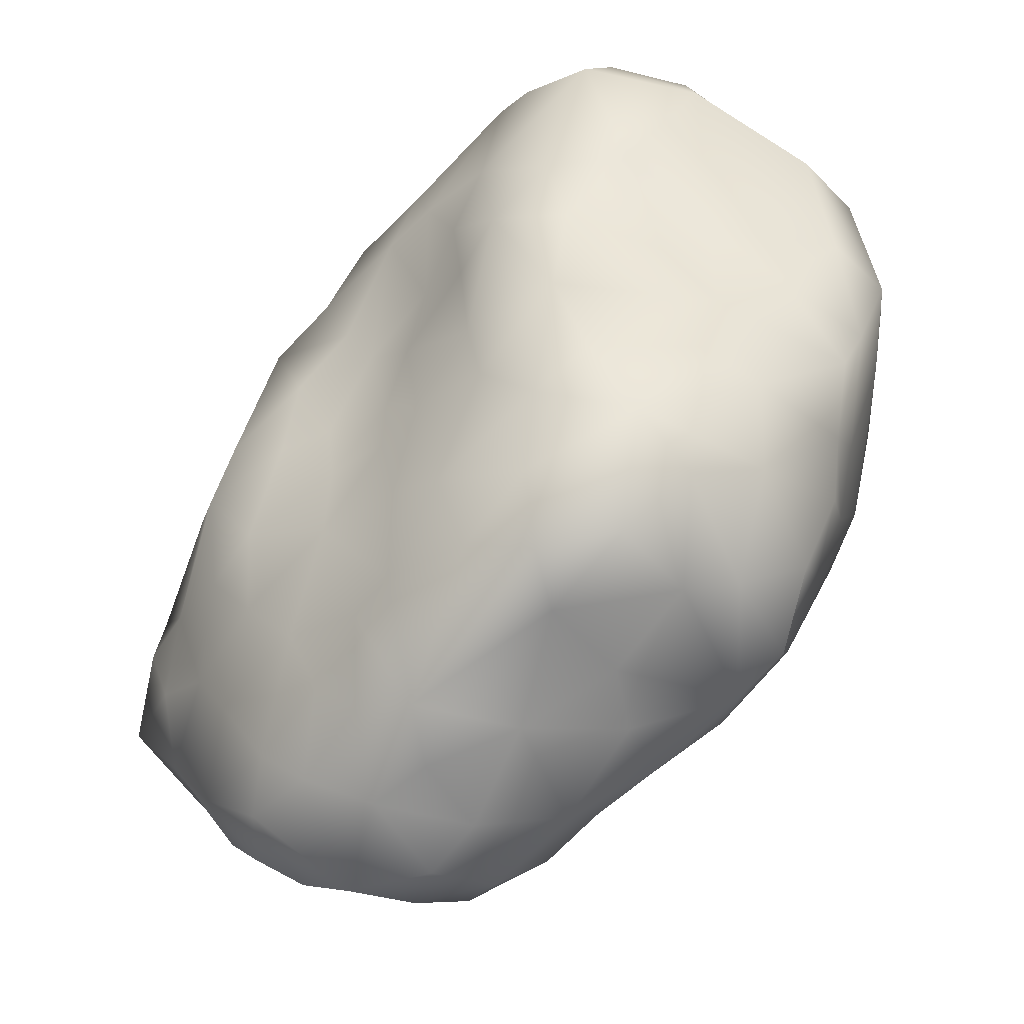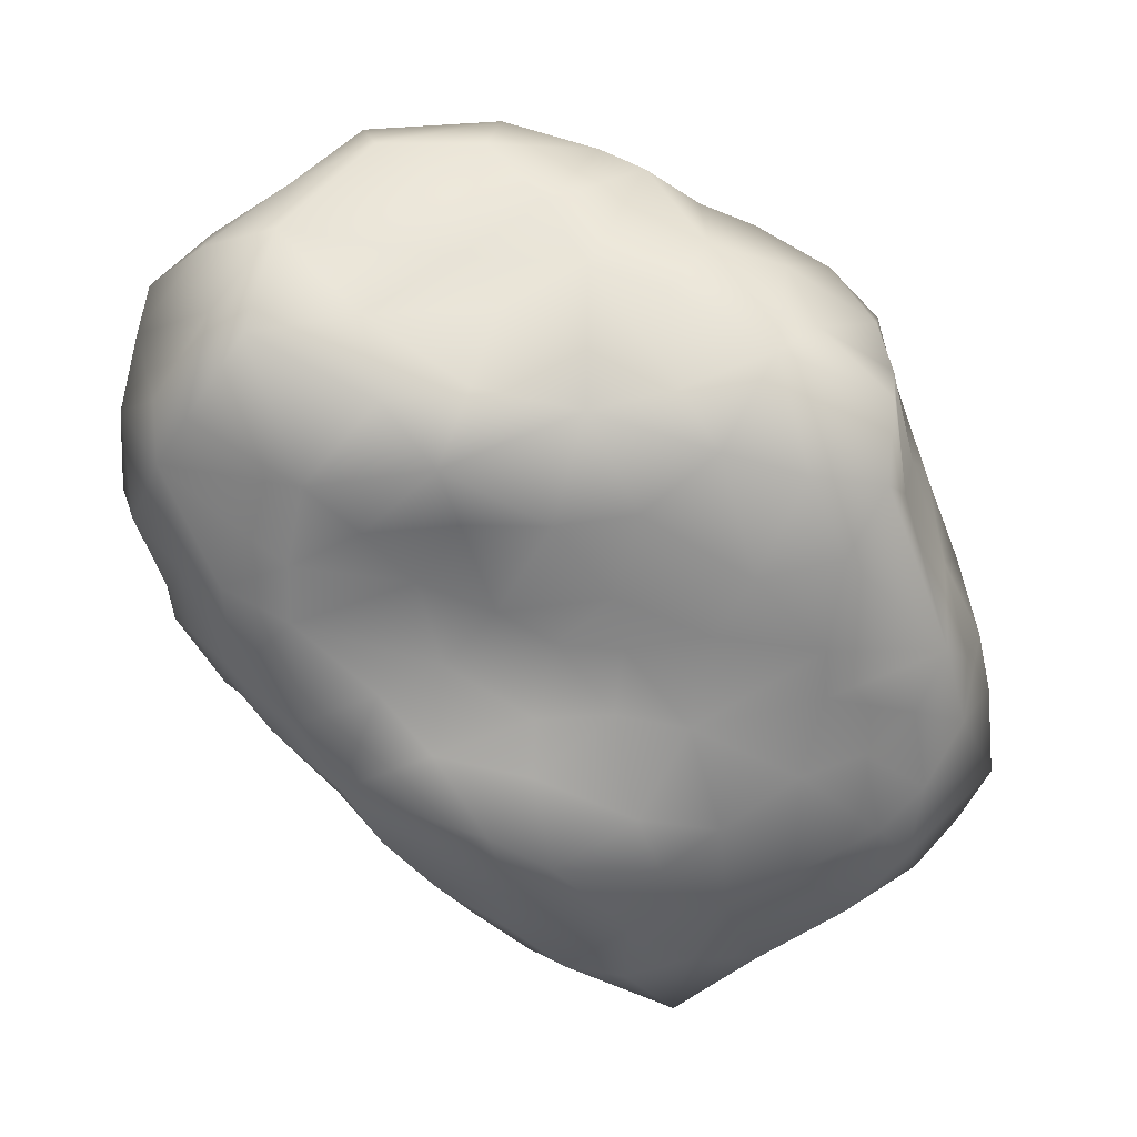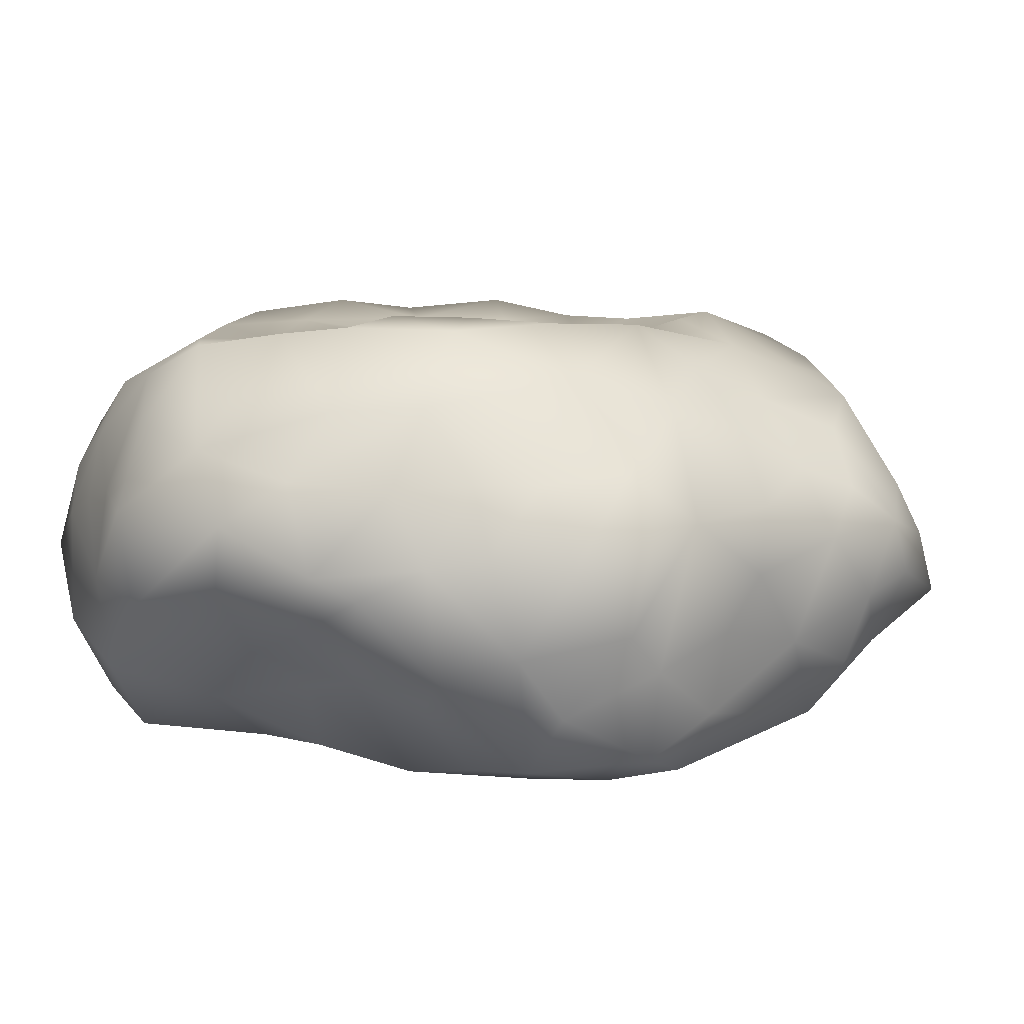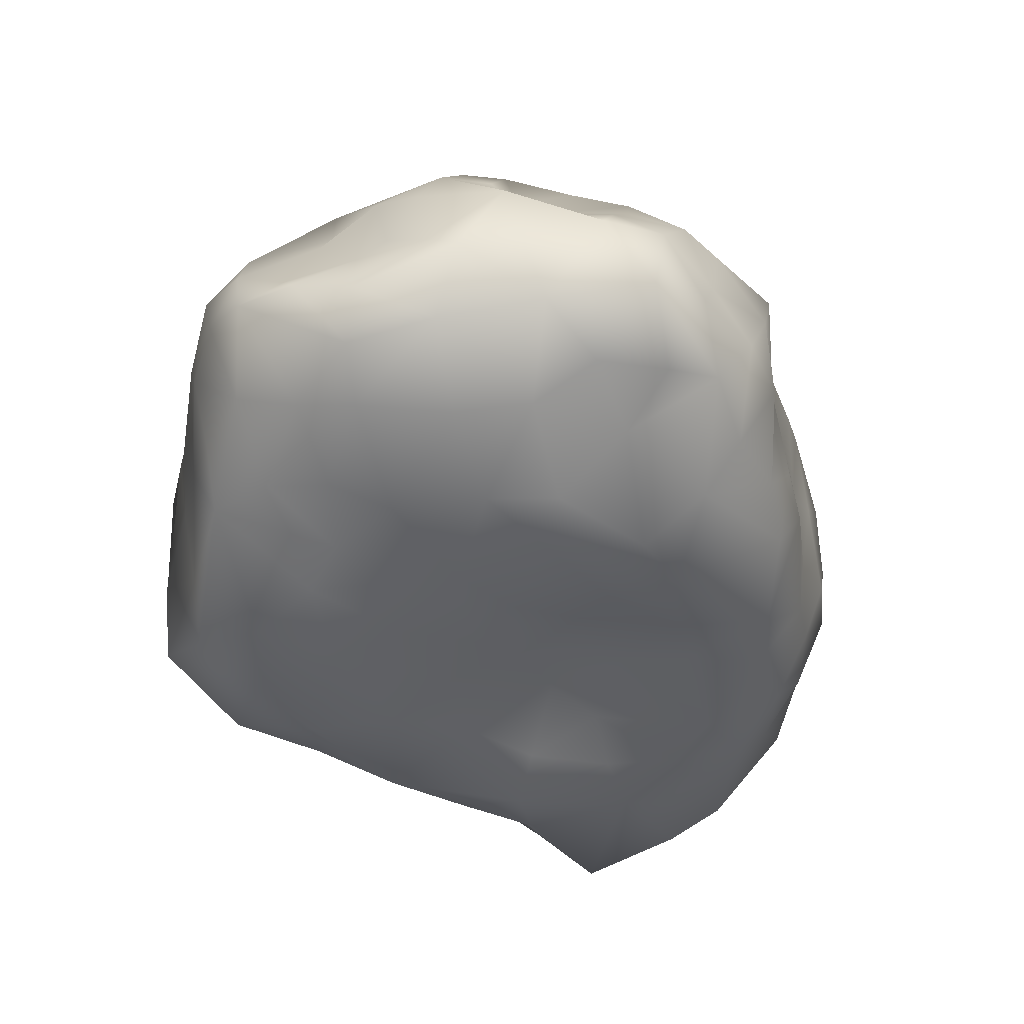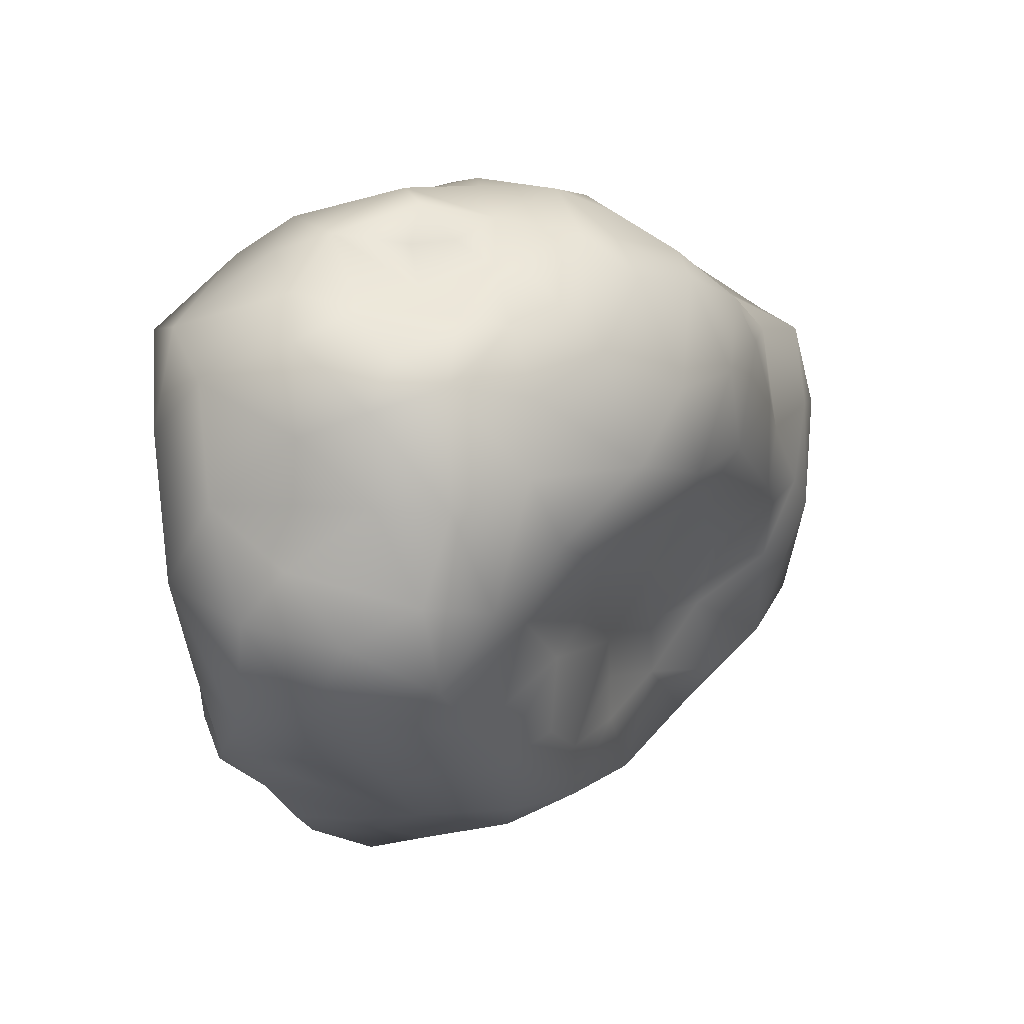
<metadata>
{"format":"obj","ext":"obj","renderer":"f3d","projection":"perspective","resolution":1024,"background":"white","views":[{"elev":-39.9,"azim":38.0,"up":"+Z"},{"elev":-70.4,"azim":83.4,"up":"+Y"},{"elev":12.7,"azim":114.8,"up":"+Y"},{"elev":-42.0,"azim":-127.6,"up":"+Y"},{"elev":50.9,"azim":134.3,"up":"+Z"}]}
</metadata>
<code>
v  -44.02 -66.2 57.2
v  -23.1 -69.25 84.94
v  -56.68 -64.1 79.48
v  -43.5 -61.34 100.8
v  -69.09 -44.43 89.48
v  -53.75 -37.42 107.3
v  -76.18 -66.01 65.58
v  -4.14 -72.37 86.87
v  -15.63 -65 106.7
v  19.86 -63.64 128.1
v  -15.33 -51.99 121.1
v  -1.074 -16.51 135.8
v  -16.93 -15.93 134.4
v  -0.2269 -29.64 142.2
v  -3.116 -2.564 133.6
v  -6.521 13.24 134.9
v  -28.96 7.064 135.4
v  -30.41 -36.21 124.6
v  -45.48 -18 125.1
v  -46.09 5.989 120.4
v  -57.6 -5.563 115.7
v  -63.64 -22.41 107.3
v  -38.63 -44.91 116.6
v  -5.388 -41.71 137
v  -80.28 26.86 84.7
v  -83.09 -9.12 77.17
v  -74.06 0.8999 94.02
v  -74.1 -27.22 88.04
v  -64.61 14.64 108.1
v  70.8 -61.74 72.85
v  65.8 -77.07 104.4
v  51 -80.05 64.65
v  90.31 -49.21 100.2
v  67.57 -64.61 115.9
v  36.05 -54.14 131.5
v  36.84 -70.75 119.7
v  22.01 -76.63 84.74
v  97.18 -17.27 99.87
v  79.89 -38.27 122.1
v  75.68 -1.611 123.8
v  85.36 6.064 109.7
v  61.2 -17.49 139.7
v  49.33 -31.34 140.6
v  11.91 18.79 134.9
v  20.66 6.404 137.4
v  19.3 -10.64 135.2
v  10.99 -22.56 138.6
v  26.78 -38.26 143.1
v  37.43 -16.26 136.3
v  46.43 6.706 139.9
v  81.68 59.38 67.51
v  44.55 56.54 62.95
v  58.4 57.57 81.82
v  31.24 58.13 89.11
v  32.43 46.41 109.6
v  76.31 47.22 91.08
v  15.64 59.21 66.45
v  -1.754 58.28 96.07
v  -8.586 35.24 120.8
v  18.07 33.73 122.3
v  40.47 22.48 135.3
v  59.94 10.79 131.5
v  58.33 41 112.2
v  96.19 12.42 95.09
v  72.57 25.09 113
v  111 9.167 81.1
v  96.11 35.46 80.47
v  -51.58 55.72 60.14
v  -79.23 37.2 73.45
v  -55.12 46.74 85.75
v  -57.04 26.77 110.7
v  -29.92 48.43 99.48
v  -25.62 60.91 74.4
v  -36.9 23.64 123
v  -45.93 54.27 18.71
v  -65.52 58.56 31.49
v  -33.8 54.85 47.42
v  -83.64 41.91 47.52
v  15.49 56.08 42.57
v  -19.86 49.96 22.2
v  -22.24 49 -7.093
v  3.534 53.67 11.15
v  -57.66 47.07 -6.142
v  -77.23 52.69 7.979
v  72.41 63.35 42.76
v  34.93 60.4 39.72
v  58.57 65.75 -11.92
v  43.88 66.98 16.97
v  67.33 65.94 21.12
v  31.96 66.22 -4.893
v  31.09 65.91 -33.42
v  47.42 51.8 -48.97
v  28.19 39.82 -75.19
v  -1.949 49.39 -71.85
v  2.489 62.89 -51.6
v  6.9 59.14 -22.9
v  1.856 53.46 -10.58
v  -75.25 53.13 -17.03
v  -48.12 47.86 -23.33
v  -45.71 58.65 -48.5
v  -69.55 58.24 -49.64
v  -20.49 52.53 -30.91
v  -38.54 51.85 -70.79
v  5.706 31.93 -89.42
v  -18.72 37.56 -88.85
v  -5.949 18.29 -107
v  -1.247 -3.104 -120.6
v  -21.34 9.894 -119.6
v  -31.86 26.96 -109.6
v  -29.72 -2.059 -132.6
v  -60.04 33.16 -104.3
v  -66.76 12.97 -109
v  -88.32 11.88 -106.7
v  -100.5 26.09 -90.27
v  -84.62 36.03 -89.12
v  -96.2 40.32 -78.34
v  -66.99 41.7 -82.94
v  60.35 25.22 -72.62
v  70.58 9.122 -85.2
v  53.13 10.59 -92.87
v  22.92 10.72 -105.2
v  76.1 -70.12 -46.37
v  43.3 -80.88 -59.54
v  64.55 -64.21 -82.77
v  19.11 -78.8 -73.97
v  41.29 -74.34 -83.42
v  33.89 -56.62 -91.71
v  -10.16 -66.03 -110.5
v  -9.665 -79.09 -72.53
v  7.404 -37.19 -110.5
v  27.63 -10.67 -105
v  35.79 -28.34 -97.26
v  75.96 -21.84 -80.53
v  86.89 -0.879 -66.55
v  65.19 -35.11 -85.86
v  -90.04 -63.66 -75.68
v  -73.13 -62.06 -100
v  -52.73 -74.36 -71.35
v  -107.8 -49.73 -95.81
v  -84.87 -52.08 -112
v  -45.34 -69.34 -90.33
v  -58.57 -58.12 -112.5
v  -61.65 -32.87 -137.7
v  -39.87 -47.37 -123.1
v  -30.85 -67.04 -103.7
v  -26.59 -74.09 -75.2
v  -111.3 -22.24 -102.3
v  -102.1 7.404 -100.7
v  -96.01 -12.57 -107
v  -85.72 -15.28 -111.4
v  -79.4 -33.48 -129.4
v  -68.45 -20.83 -126.7
v  -69.71 1.974 -115.2
v  -47.03 6.446 -128.1
v  -53.51 -11.29 -134.8
v  -94.55 -39.25 -117.6
v  -119 -26.33 -96.14
v  -18.97 -25.67 -127.8
v  -18.05 -49.59 -120.1
v  -38.59 -21.53 -134.7
v  -60.13 -70.65 39.01
v  -82.98 -76.21 19.5
v  -31.98 -66.99 38.68
v  -61.87 -75.14 8.552
v  -90.35 -77.77 -0.9099
v  -44.07 -71.98 9.548
v  -38.72 -75.14 -13.4
v  -19.29 -72.38 5.995
v  -0.5099 -79.35 -8.82
v  -10.99 -72.92 24.82
v  9.615 -75.37 66.36
v  -5.256 -71.26 49.22
v  -40.29 -75.64 -36.41
v  -70.75 -77.81 -24.43
v  -73.29 -72.99 -50.24
v  11.2 -82.52 -48.24
v  -9.278 -78.86 -38.64
v  -17.11 -76 -13.55
v  -88.42 -74.39 -33.56
v  48.02 -82.68 -33.04
v  56.01 -83.39 6.214
v  63.81 -76.88 -19.79
v  26.49 -81.62 -12.56
v  19.3 -79.01 11.49
v  57.84 -78.18 39.44
v  34.57 -86.1 46.08
v  16.92 -80.13 37.99
v  75.6 -52.08 33.68
v  106.8 30.84 53.46
v  112.8 -20.93 75.41
v  118.3 10.01 39.18
v  115.7 -3.676 8.907
v  106.1 23.11 21.88
v  94.76 20.97 -8.478
v  80.83 44.95 -13.07
v  90.13 43.01 15.02
v  85.71 -39.53 48.17
v  89.3 -44.08 9.373
v  114.9 -12.02 42.81
v  102.6 -27.6 23.54
v  112.5 -10.38 -5.332
v  79.58 -49.87 -59.52
v  91.93 -29.07 -50.05
v  96.27 3.762 -42.42
v  102.2 -0.9169 -23.75
v  97.73 -37.3 -25.42
v  86.35 -51.73 -14.29
v  76.8 22.91 -50.55
v  86.97 23.43 -32.38
v  -106.1 29.38 -74.17
v  -113.9 15.39 -69.88
v  -99.08 46.76 -62.71
v  -121.5 12.33 -57.89
v  -113.4 37.23 -45.81
v  -123.4 33.84 -29.65
v  -98.84 49.13 -38.39
v  -142.6 9.074 -23.34
v  -140.2 8.431 -7.423
v  -126.8 29.11 0.5329
v  -131.1 15.44 24.3
v  -100.6 50.21 -14.39
v  -115 34.33 13.95
v  -134.4 12.39 -40.64
v  -94.15 48.92 2.865
v  -105.3 -60.55 -56.91
v  -127.1 -54.81 -49.27
v  -130.2 -44.52 -71.26
v  -108.7 -63.5 9.669
v  -115.2 -62.91 -27.8
v  -138.8 -47.34 -10.12
v  -124 -51.07 11.85
v  -136.7 -53.59 -28.82
v  -153.2 -41.29 -47.31
v  -143.2 -29.62 1.341
v  -137 -5.002 15.24
v  -141.1 -9.883 -11.46
v  -145.8 -24.57 -20.01
v  -151.9 -14.22 -41.26
v  -138.9 0.684 -50.41
v  -147.6 -18.43 -62.26
v  -129.8 -5.439 -86.69
v  -135.1 -7.336 -67.23
v  -93.75 -31.24 67.82
v  -99.13 -53.41 51.48
v  -100.5 -8.539 56.39
v  -91.73 18.5 69.93
v  -104.7 20.86 47.8
v  -107 -30 50.81
v  -118 -11.72 35.12
v  -132.1 -29.32 21.35
v  -113.9 -48.6 34.72
v  -89.81 41.66 26.56
g rock_02
f 1 2 3
f 3 4 5
f 5 4 6
f 5 7 3
f 2 8 9
f 9 10 11
f 9 11 4
f 9 4 2
f 4 3 2
f 12 13 14
f 12 15 13
f 15 16 17
f 13 15 17
f 18 13 19
f 13 17 19
f 17 20 19
f 20 21 19
f 21 22 19
f 22 6 19
f 19 6 23
f 6 4 23
f 19 23 18
f 4 11 23
f 23 11 18
f 11 24 18
f 18 24 13
f 24 14 13
f 25 26 27
f 22 27 28
f 27 26 28
f 5 6 28
f 6 22 28
f 21 20 29
f 22 21 27
f 21 29 27
f 30 31 32
f 30 33 31
f 34 35 36
f 34 36 31
f 37 32 31
f 33 38 39
f 38 40 39
f 38 41 40
f 40 42 39
f 39 42 43
f 43 35 34
f 43 34 39
f 31 33 34
f 34 33 39
f 44 15 45
f 45 15 46
f 46 47 48
f 46 15 12
f 46 12 47
f 12 14 47
f 14 48 47
f 24 11 10
f 14 24 48
f 24 10 48
f 46 48 49
f 10 35 48
f 48 35 43
f 48 43 49
f 43 42 49
f 42 50 49
f 46 49 45
f 49 50 45
f 37 31 36
f 36 35 10
f 10 37 36
f 10 8 37
f 10 9 8
f 51 52 53
f 53 52 54
f 54 55 53
f 56 51 53
f 54 57 58
f 58 55 54
f 54 52 57
f 59 16 44
f 44 16 15
f 59 44 60
f 44 45 61
f 45 50 61
f 61 60 44
f 61 50 62
f 61 63 55
f 61 55 60
f 58 60 55
f 58 59 60
f 41 38 64
f 41 64 65
f 64 56 65
f 64 66 67
f 67 56 64
f 56 53 63
f 63 53 55
f 65 56 63
f 63 61 62
f 63 62 65
f 50 42 62
f 62 42 40
f 62 40 65
f 65 40 41
f 68 69 70
f 70 69 25
f 70 71 72
f 70 73 68
f 25 27 29
f 25 29 71
f 71 70 25
f 74 17 59
f 17 16 59
f 74 59 72
f 72 71 74
f 29 20 71
f 71 20 74
f 74 20 17
f 58 57 73
f 73 72 58
f 73 70 72
f 72 59 58
f 75 76 77
f 77 76 68
f 68 76 78
f 73 57 77
f 57 79 80
f 57 80 77
f 77 68 73
f 81 75 80
f 75 77 80
f 79 82 80
f 83 84 75
f 84 76 75
f 85 52 51
f 86 52 85
f 87 88 89
f 88 86 89
f 89 86 85
f 82 79 86
f 82 86 88
f 90 82 88
f 79 57 52
f 52 86 79
f 91 87 92
f 93 94 95
f 92 95 91
f 92 93 95
f 96 90 91
f 97 90 96
f 97 82 90
f 91 90 87
f 95 96 91
f 90 88 87
f 98 84 83
f 98 83 99
f 75 99 83
f 100 101 99
f 101 98 99
f 80 82 81
f 82 97 81
f 97 102 81
f 96 102 97
f 96 95 102
f 100 99 102
f 102 99 81
f 99 75 81
f 103 100 102
f 103 102 95
f 101 100 103
f 103 95 94
f 94 104 105
f 94 105 103
f 106 107 108
f 108 109 106
f 110 109 108
f 111 103 105
f 111 105 109
f 105 106 109
f 104 106 105
f 112 113 111
f 113 114 111
f 111 114 115
f 115 114 116
f 111 115 117
f 115 116 117
f 101 103 117
f 103 111 117
f 118 93 92
f 119 120 118
f 120 93 118
f 121 107 106
f 121 106 104
f 104 93 121
f 93 120 121
f 104 94 93
f 122 123 124
f 123 125 126
f 123 126 124
f 126 127 124
f 126 125 128
f 125 129 128
f 128 127 126
f 128 130 127
f 107 131 130
f 131 107 121
f 121 120 131
f 131 120 132
f 130 132 127
f 132 130 131
f 119 133 120
f 119 134 133
f 124 127 135
f 127 132 135
f 135 132 120
f 135 120 133
f 136 137 138
f 136 139 137
f 139 140 137
f 138 137 141
f 137 140 142
f 143 144 142
f 144 145 142
f 137 142 141
f 142 145 141
f 141 146 138
f 147 148 149
f 150 149 113
f 149 148 113
f 148 114 113
f 151 150 152
f 150 113 153
f 113 112 153
f 112 111 154
f 153 112 154
f 150 153 152
f 154 155 153
f 153 155 152
f 155 143 152
f 152 143 151
f 143 140 151
f 143 142 140
f 156 151 140
f 139 156 140
f 156 150 151
f 150 156 147
f 150 147 149
f 147 156 157
f 110 108 107
f 110 107 158
f 107 130 158
f 130 159 158
f 130 128 159
f 159 144 158
f 144 160 158
f 144 143 160
f 160 143 155
f 155 154 110
f 160 155 110
f 154 111 109
f 110 154 109
f 160 110 158
f 129 146 128
f 146 141 145
f 146 145 128
f 145 144 128
f 144 159 128
f 3 7 1
f 1 7 161
f 162 161 7
f 163 1 161
f 164 162 165
f 166 167 168
f 168 163 166
f 166 163 161
f 161 162 164
f 166 161 164
f 168 169 170
f 170 163 168
f 171 8 172
f 172 8 2
f 172 2 163
f 2 1 163
f 163 170 172
f 138 146 173
f 174 175 173
f 173 175 138
f 129 176 177
f 173 129 177
f 173 146 129
f 178 169 168
f 178 168 167
f 167 173 178
f 177 178 173
f 177 169 178
f 164 165 174
f 165 179 174
f 173 167 174
f 164 174 167
f 166 164 167
f 123 122 180
f 181 180 182
f 180 122 182
f 183 184 169
f 183 169 176
f 169 177 176
f 176 180 183
f 180 181 183
f 129 125 176
f 176 125 123
f 180 176 123
f 30 32 185
f 32 186 185
f 171 37 8
f 172 187 171
f 172 170 187
f 171 187 186
f 186 32 37
f 37 171 186
f 170 169 184
f 183 181 184
f 184 181 186
f 184 186 187
f 184 187 170
f 181 188 185
f 181 185 186
f 51 189 85
f 64 38 66
f 67 66 189
f 190 191 66
f 66 191 189
f 189 51 67
f 51 56 67
f 191 192 193
f 193 192 194
f 195 196 193
f 189 193 196
f 85 189 196
f 193 189 191
f 195 89 196
f 89 85 196
f 30 185 188
f 188 197 30
f 197 33 30
f 181 182 198
f 188 181 198
f 198 197 188
f 191 199 192
f 192 199 200
f 199 197 200
f 197 198 200
f 200 198 201
f 200 201 192
f 66 38 190
f 38 33 190
f 33 197 190
f 190 197 199
f 199 191 190
f 122 124 202
f 202 203 122
f 204 203 134
f 202 133 203
f 202 124 135
f 202 135 133
f 203 133 134
f 205 192 201
f 198 206 201
f 201 206 205
f 206 203 205
f 204 205 203
f 198 182 207
f 203 206 122
f 182 122 207
f 122 206 207
f 206 198 207
f 92 195 208
f 87 89 195
f 92 87 195
f 192 205 194
f 205 209 194
f 205 204 209
f 209 195 194
f 194 195 193
f 134 118 208
f 134 119 118
f 118 92 208
f 208 195 209
f 209 204 208
f 208 204 134
f 116 114 210
f 114 211 210
f 116 210 212
f 211 212 210
f 211 213 214
f 213 215 214
f 211 214 212
f 216 101 212
f 101 116 212
f 101 117 116
f 217 218 215
f 218 219 215
f 218 220 219
f 215 219 221
f 222 221 219
f 215 221 216
f 216 212 214
f 213 223 215
f 216 214 215
f 223 217 215
f 84 98 224
f 221 98 101
f 101 216 221
f 222 224 221
f 221 224 98
f 138 175 136
f 175 179 225
f 175 225 136
f 225 226 227
f 225 227 139
f 225 139 136
f 165 228 229
f 230 229 228
f 228 231 230
f 179 165 229
f 230 232 229
f 232 233 226
f 232 226 229
f 233 227 226
f 226 225 229
f 229 225 179
f 175 174 179
f 234 235 236
f 236 235 218
f 237 234 236
f 235 220 218
f 237 236 238
f 236 217 238
f 217 236 218
f 217 223 239
f 217 239 238
f 223 213 239
f 238 233 237
f 239 240 238
f 238 240 233
f 232 230 233
f 233 230 237
f 237 230 234
f 241 114 148
f 241 148 147
f 241 147 157
f 156 139 157
f 157 139 227
f 157 227 241
f 241 227 240
f 227 233 240
f 240 239 242
f 240 242 241
f 239 213 242
f 242 211 241
f 242 213 211
f 241 211 114
f 7 5 243
f 7 243 244
f 244 162 7
f 243 26 245
f 26 246 245
f 246 247 245
f 243 245 248
f 248 244 243
f 5 28 243
f 243 28 26
f 249 235 250
f 235 234 250
f 234 230 231
f 234 231 250
f 249 250 251
f 231 251 250
f 251 244 248
f 248 249 251
f 248 245 249
f 245 247 249
f 249 247 220
f 220 235 249
f 165 162 228
f 251 228 244
f 251 231 228
f 244 228 162
f 68 78 69
f 252 247 78
f 247 69 78
f 84 224 252
f 224 222 252
f 78 76 252
f 252 76 84
f 222 219 220
f 247 252 222
f 247 222 220
f 246 26 25
f 246 25 69
f 246 69 247

</code>
